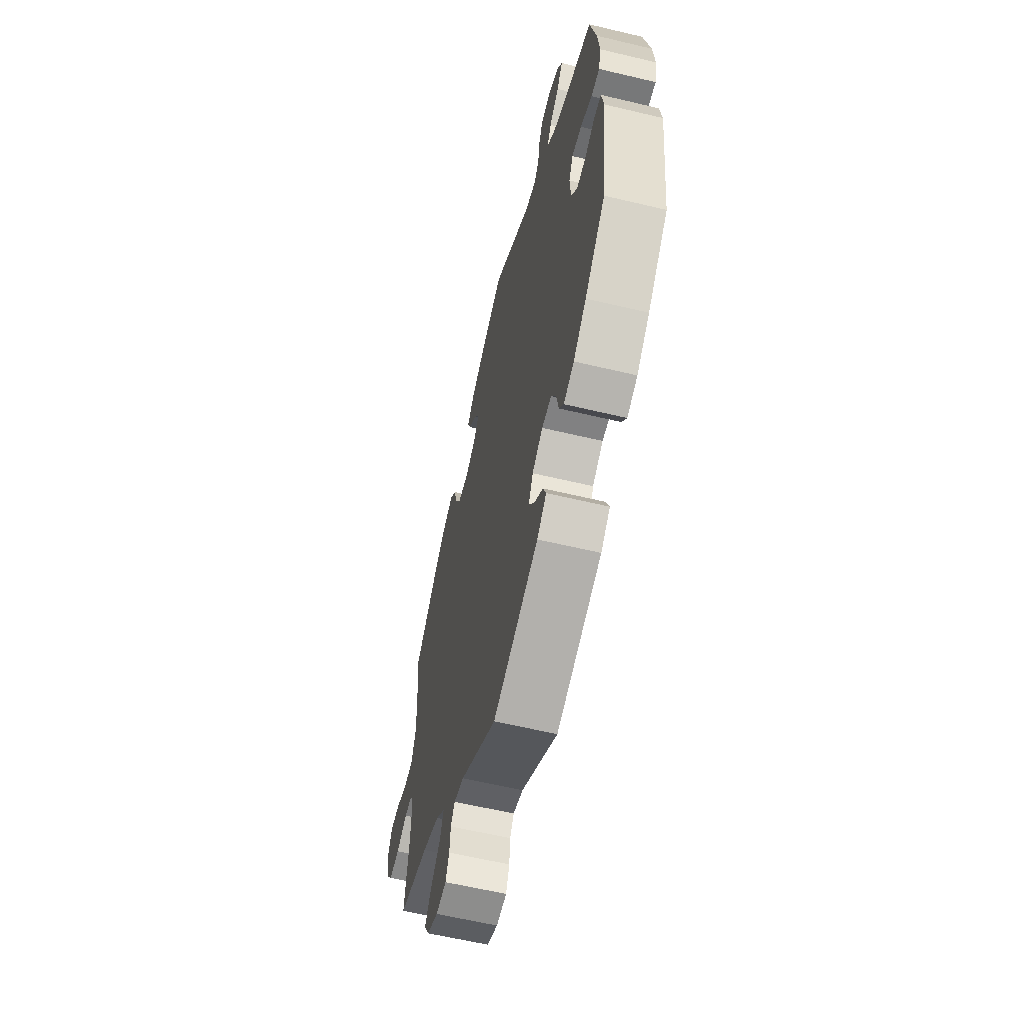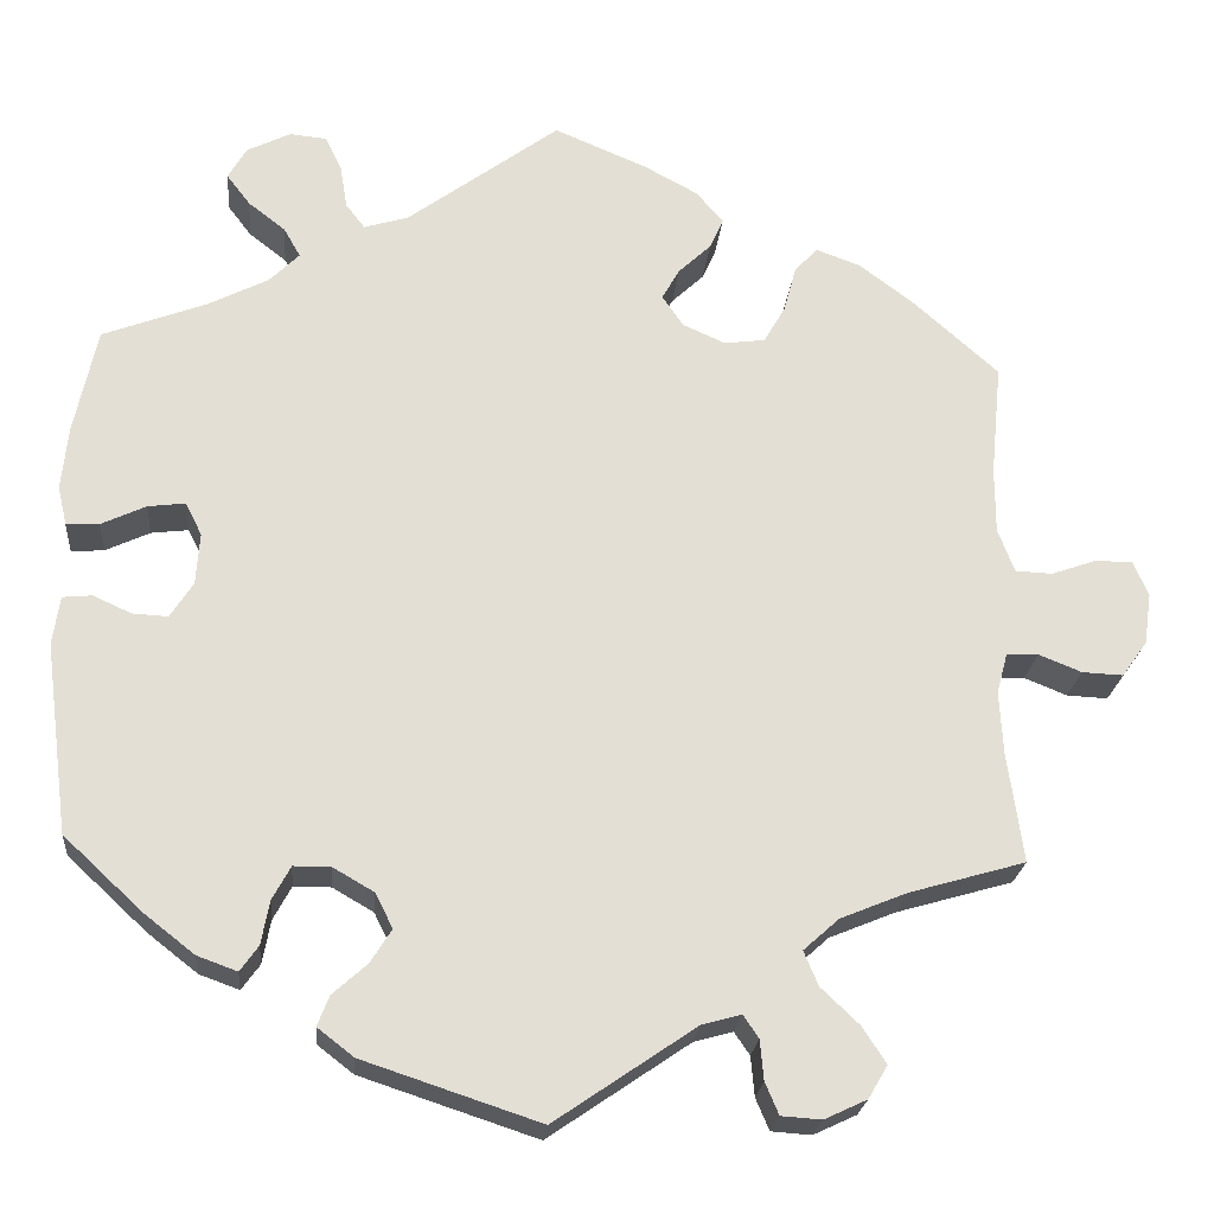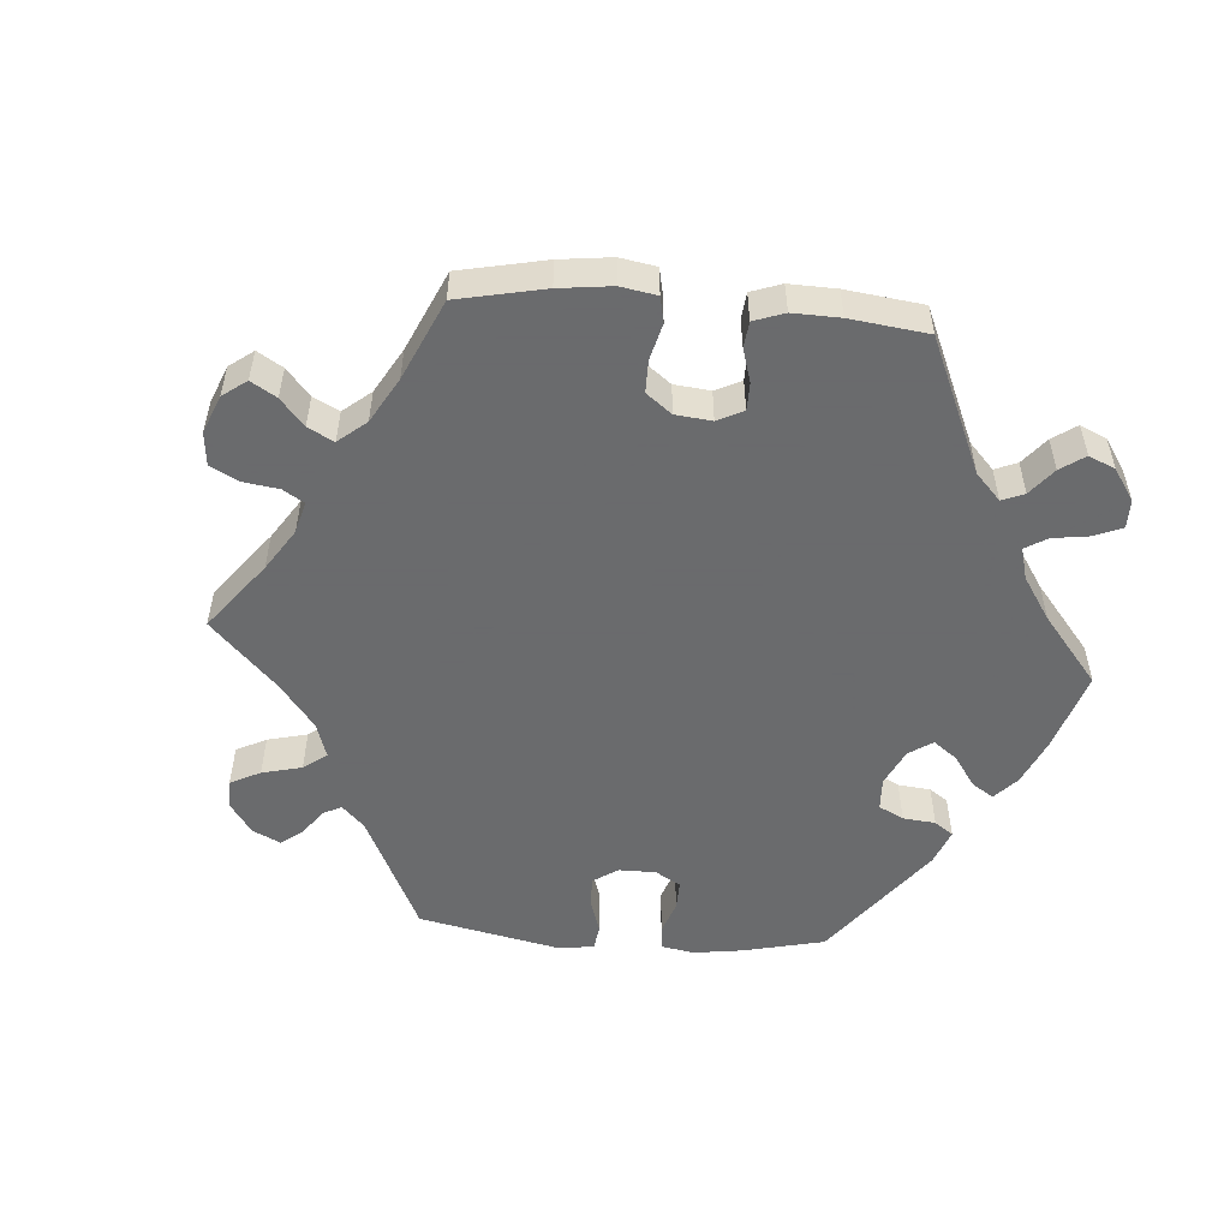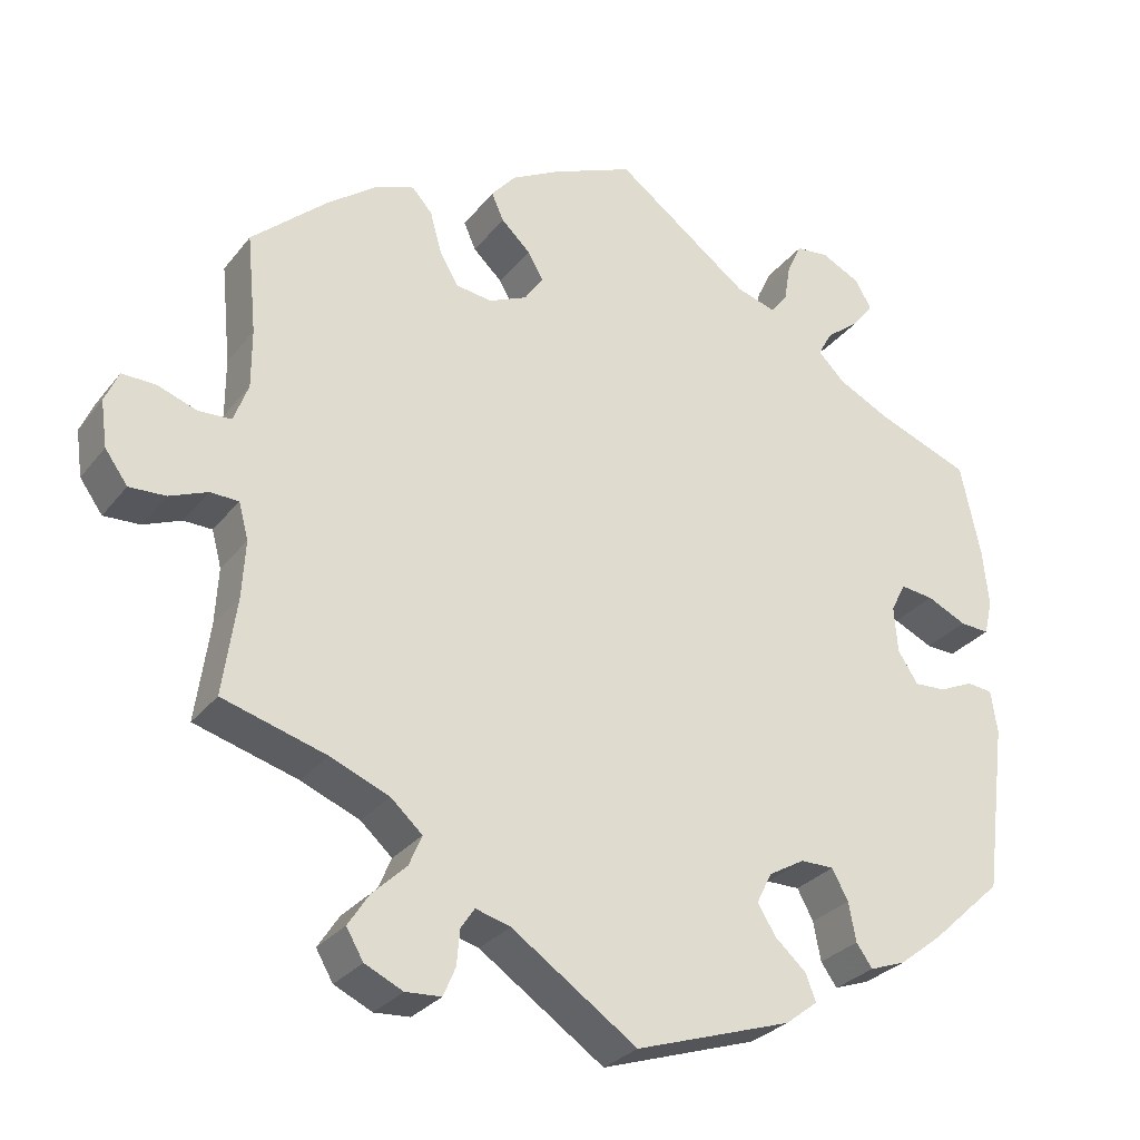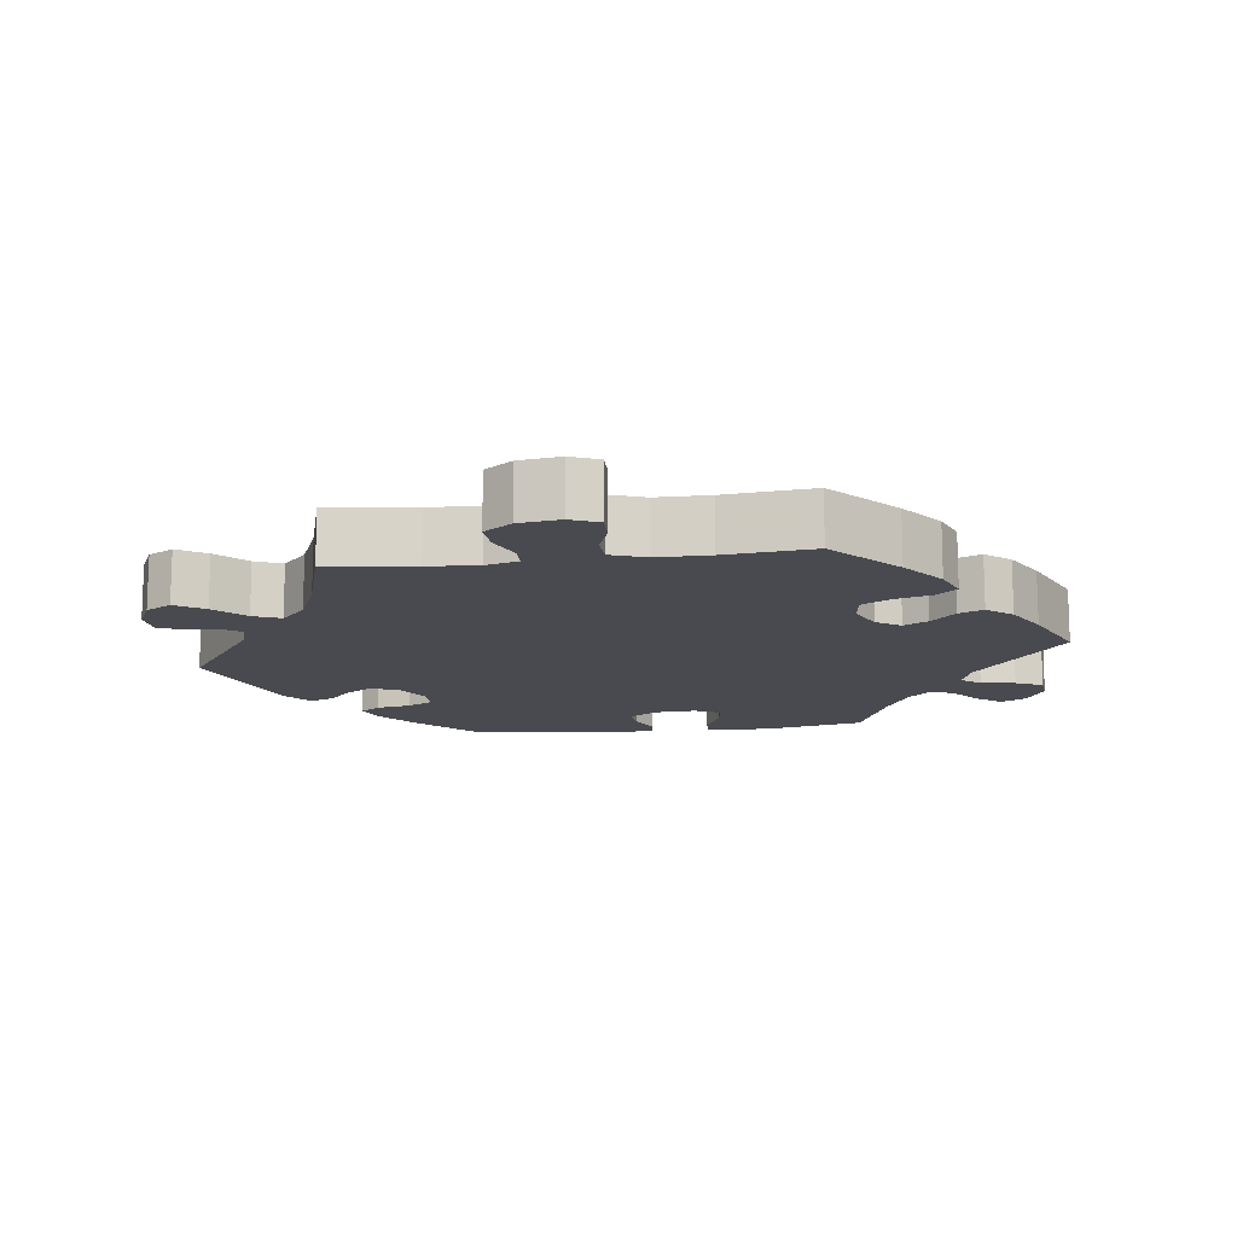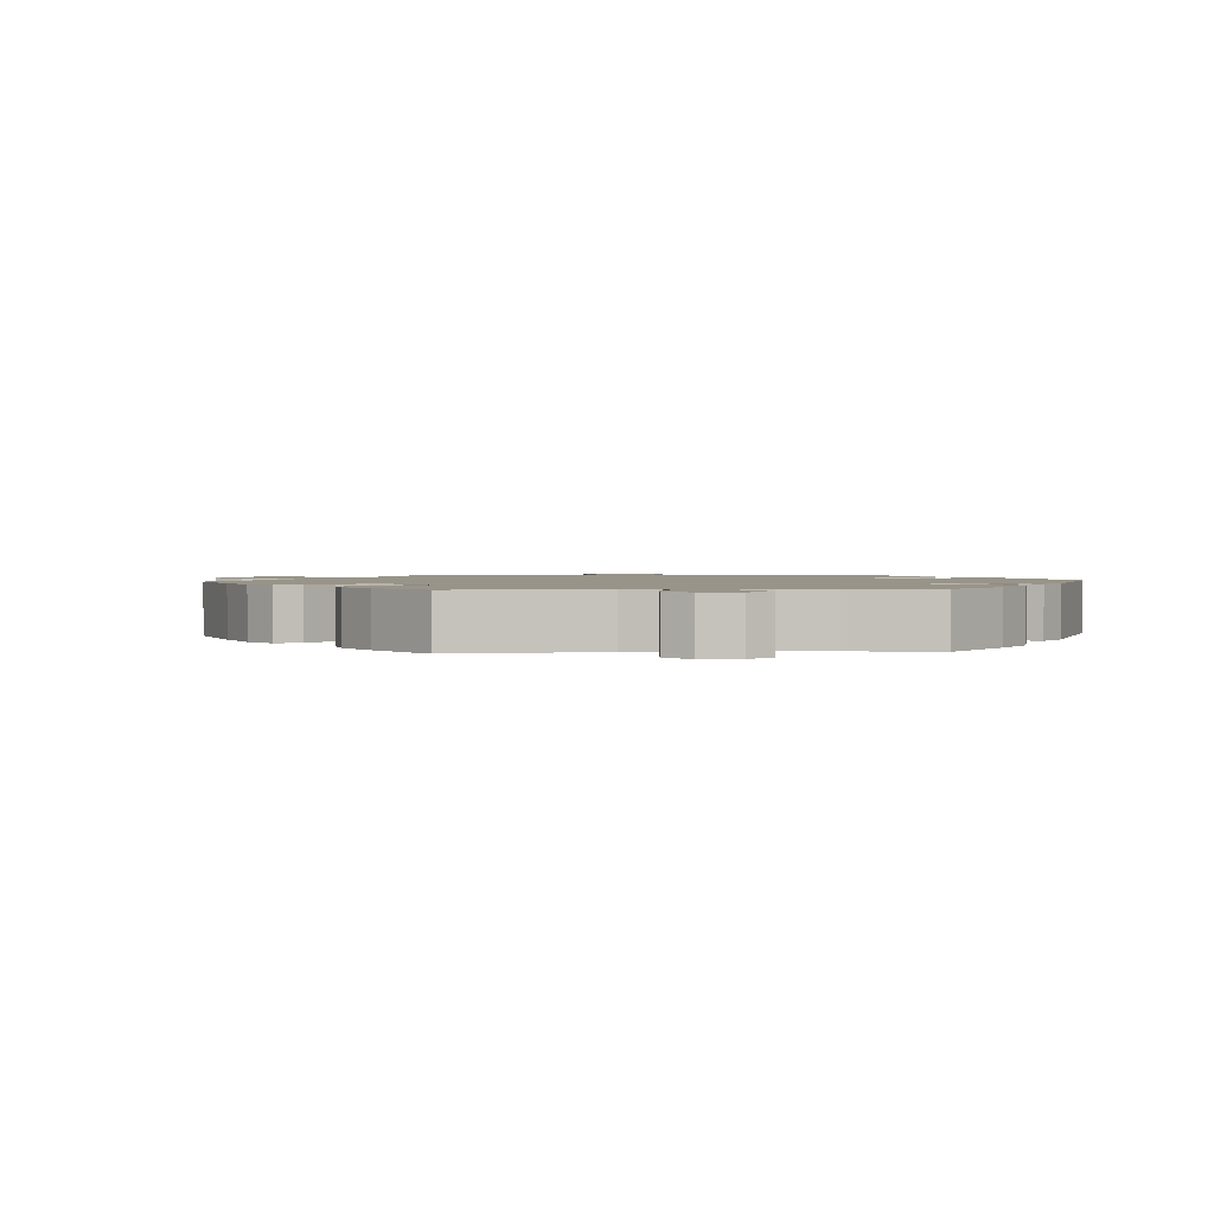
<metadata>
{"format":"obj","ext":"obj","renderer":"f3d","projection":"perspective","resolution":1024,"background":"white","views":[{"elev":-60.5,"azim":76.3,"up":"+Z"},{"elev":-22.8,"azim":174.9,"up":"+Z"},{"elev":-53.2,"azim":-34.6,"up":"+Y"},{"elev":-29.1,"azim":-30.4,"up":"+Z"},{"elev":-13.6,"azim":-82.4,"up":"+Y"},{"elev":1.7,"azim":25.4,"up":"+Y"}]}
</metadata>
<code>
v 0.525 0.07 0.172
v 0.532 0.07 0.102
v 0.522 0.07 0.059
v 0.486 0.07 0.061
v 0.437 0.07 0.084
v 0.396 0.07 0.089
v 0.378 0.07 0.053
v 0.382 0.07 -0.004
v 0.407 0.07 -0.043
v 0.446 0.07 -0.041
v 0.488 0.07 -0.022
v 0.52 0.07 -0.025
v 0.528 0.07 -0.078
v 0.501 0.07 -0.288
v 0.414 0.07 -0.369
v 0.359 0.07 -0.412
v 0.315 0.07 -0.428
v 0.295 0.07 -0.4
v 0.286 0.07 -0.352
v 0.266 0.07 -0.315
v 0.225 0.07 -0.315
v 0.18 0.07 -0.341
v 0.161 0.07 -0.379
v 0.184 0.07 -0.416
v 0.222 0.07 -0.45
v 0.235 0.07 -0.483
v 0.195 0.07 -0.514
v 0.001 0.07 -0.578
v -0.154 0.07 -0.472
v -0.197 0.07 -0.46
v -0.214 0.07 -0.485
v -0.218 0.07 -0.529
v -0.233 0.07 -0.564
v -0.277 0.07 -0.567
v -0.324 0.07 -0.545
v -0.345 0.07 -0.509
v -0.319 0.07 -0.469
v -0.277 0.07 -0.429
v -0.261 0.07 -0.391
v -0.3 0.07 -0.356
v -0.373 0.07 -0.326
v -0.501 0.07 -0.289
v -0.484 0.07 -0.169
v -0.48 0.07 -0.099
v -0.492 0.07 -0.054
v -0.527 0.07 -0.053
v -0.574 0.07 -0.072
v -0.619 0.07 -0.074
v -0.647 0.07 -0.035
v -0.655 0.07 0.022
v -0.638 0.07 0.061
v -0.596 0.07 0.06
v -0.548 0.07 0.043
v -0.507 0.07 0.045
v -0.489 0.07 0.093
v -0.489 0.07 0.166
v -0.501 0.07 0.289
v -0.407 0.07 0.373
v -0.347 0.07 0.418
v -0.298 0.07 0.436
v -0.273 0.07 0.408
v -0.259 0.07 0.357
v -0.236 0.07 0.317
v -0.191 0.07 0.311
v -0.144 0.07 0.332
v -0.121 0.07 0.366
v -0.14 0.07 0.4
v -0.176 0.07 0.434
v -0.191 0.07 0.468
v -0.161 0.07 0.503
v -0.102 0.07 0.535
v 0 0.07 0.578
v 0.167 0.07 0.454
v 0.216 0.07 0.439
v 0.237 0.07 0.466
v 0.245 0.07 0.514
v 0.263 0.07 0.552
v 0.304 0.07 0.556
v 0.352 0.07 0.532
v 0.372 0.07 0.497
v 0.346 0.07 0.463
v 0.305 0.07 0.431
v 0.287 0.07 0.399
v 0.32 0.07 0.366
v 0.385 0.07 0.333
v 0.5 0.07 0.289
v 0.525 0 0.172
v 0.532 0 0.102
v 0.522 0 0.059
v 0.486 0 0.061
v 0.437 0 0.084
v 0.396 0 0.089
v 0.378 0 0.053
v 0.382 0 -0.004
v 0.407 0 -0.043
v 0.446 0 -0.041
v 0.488 0 -0.022
v 0.52 0 -0.025
v 0.528 0 -0.078
v 0.501 0 -0.288
v 0.414 0 -0.369
v 0.359 0 -0.412
v 0.315 0 -0.428
v 0.295 0 -0.4
v 0.286 0 -0.352
v 0.266 0 -0.315
v 0.225 0 -0.315
v 0.18 0 -0.341
v 0.161 0 -0.379
v 0.184 0 -0.416
v 0.222 0 -0.45
v 0.235 0 -0.483
v 0.195 0 -0.514
v 0.001 0 -0.578
v -0.154 0 -0.472
v -0.197 0 -0.46
v -0.214 0 -0.485
v -0.218 0 -0.529
v -0.233 0 -0.564
v -0.277 0 -0.567
v -0.324 0 -0.545
v -0.345 0 -0.509
v -0.319 0 -0.469
v -0.277 0 -0.429
v -0.261 0 -0.391
v -0.3 0 -0.356
v -0.373 0 -0.326
v -0.501 0 -0.289
v -0.484 0 -0.169
v -0.48 0 -0.099
v -0.492 0 -0.054
v -0.527 0 -0.053
v -0.574 0 -0.072
v -0.619 0 -0.074
v -0.647 0 -0.035
v -0.655 0 0.022
v -0.638 0 0.061
v -0.596 0 0.06
v -0.548 0 0.043
v -0.507 0 0.045
v -0.489 0 0.093
v -0.489 0 0.166
v -0.501 0 0.289
v -0.407 0 0.373
v -0.347 0 0.418
v -0.298 0 0.436
v -0.273 0 0.408
v -0.259 0 0.357
v -0.236 0 0.317
v -0.191 0 0.311
v -0.144 0 0.332
v -0.121 0 0.366
v -0.14 0 0.4
v -0.176 0 0.434
v -0.191 0 0.468
v -0.161 0 0.503
v -0.102 0 0.535
v 0 0 0.578
v 0.167 0 0.454
v 0.216 0 0.439
v 0.237 0 0.466
v 0.245 0 0.514
v 0.263 0 0.552
v 0.304 0 0.556
v 0.352 0 0.532
v 0.372 0 0.497
v 0.346 0 0.463
v 0.305 0 0.431
v 0.287 0 0.399
v 0.32 0 0.366
v 0.385 0 0.333
v 0.5 0 0.289
f 85 86 1 2
f 84 85 2 3
f 83 84 3 4
f 79 80 81 82
f 79 82 83
f 78 79 83
f 75 76 77 78
f 75 78 83
f 74 75 83 4
f 70 71 72 73
f 67 68 69 70
f 66 67 70 73
f 65 66 73 74
f 59 60 61 62
f 59 62 63
f 56 57 58 59
f 55 56 59 63
f 54 55 63 64
f 50 51 52 53
f 50 53 54
f 49 50 54
f 46 47 48 49
f 45 46 49 54
f 44 45 54 64
f 41 42 43
f 40 41 43 44
f 39 40 44 64
f 35 36 37 38
f 35 38 39
f 34 35 39
f 31 32 33 34
f 30 31 34 39
f 29 30 39 64
f 24 25 26 27
f 23 24 27 28
f 22 23 28 29
f 16 17 18 19
f 16 19 20
f 15 16 20
f 14 15 20
f 13 14 20 21
f 10 11 12 13
f 9 10 13 21
f 74 4 5
f 74 5 6
f 65 74 6 7
f 64 65 7 8
f 21 22 29 64
f 8 9 21 64
f 88 87 172 171
f 89 88 171 170
f 90 89 170 169
f 168 167 166 165
f 169 168 165
f 169 165 164
f 164 163 162 161
f 169 164 161
f 90 169 161 160
f 159 158 157 156
f 156 155 154 153
f 159 156 153 152
f 160 159 152 151
f 148 147 146 145
f 149 148 145
f 145 144 143 142
f 149 145 142 141
f 150 149 141 140
f 139 138 137 136
f 140 139 136
f 140 136 135
f 135 134 133 132
f 140 135 132 131
f 150 140 131 130
f 129 128 127
f 130 129 127 126
f 150 130 126 125
f 124 123 122 121
f 125 124 121
f 125 121 120
f 120 119 118 117
f 125 120 117 116
f 150 125 116 115
f 113 112 111 110
f 114 113 110 109
f 115 114 109 108
f 105 104 103 102
f 106 105 102
f 106 102 101
f 106 101 100
f 107 106 100 99
f 99 98 97 96
f 107 99 96 95
f 91 90 160
f 92 91 160
f 93 92 160 151
f 94 93 151 150
f 150 115 108 107
f 150 107 95 94
f 1 87 88 2
f 2 88 89 3
f 3 89 90 4
f 4 90 91 5
f 5 91 92 6
f 6 92 93 7
f 7 93 94 8
f 8 94 95 9
f 9 95 96 10
f 10 96 97 11
f 11 97 98 12
f 12 98 99 13
f 13 99 100 14
f 14 100 101 15
f 15 101 102 16
f 16 102 103 17
f 17 103 104 18
f 18 104 105 19
f 19 105 106 20
f 20 106 107 21
f 21 107 108 22
f 22 108 109 23
f 23 109 110 24
f 24 110 111 25
f 25 111 112 26
f 26 112 113 27
f 27 113 114 28
f 28 114 115 29
f 29 115 116 30
f 30 116 117 31
f 31 117 118 32
f 32 118 119 33
f 33 119 120 34
f 34 120 121 35
f 35 121 122 36
f 36 122 123 37
f 37 123 124 38
f 38 124 125 39
f 39 125 126 40
f 40 126 127 41
f 41 127 128 42
f 42 128 129 43
f 43 129 130 44
f 44 130 131 45
f 45 131 132 46
f 46 132 133 47
f 47 133 134 48
f 48 134 135 49
f 49 135 136 50
f 50 136 137 51
f 51 137 138 52
f 52 138 139 53
f 53 139 140 54
f 54 140 141 55
f 55 141 142 56
f 56 142 143 57
f 57 143 144 58
f 58 144 145 59
f 59 145 146 60
f 60 146 147 61
f 61 147 148 62
f 62 148 149 63
f 63 149 150 64
f 64 150 151 65
f 65 151 152 66
f 66 152 153 67
f 67 153 154 68
f 68 154 155 69
f 69 155 156 70
f 70 156 157 71
f 71 157 158 72
f 72 158 159 73
f 73 159 160 74
f 74 160 161 75
f 75 161 162 76
f 76 162 163 77
f 77 163 164 78
f 78 164 165 79
f 79 165 166 80
f 80 166 167 81
f 81 167 168 82
f 82 168 169 83
f 83 169 170 84
f 84 170 171 85
f 85 171 172 86
f 86 172 87 1

</code>
